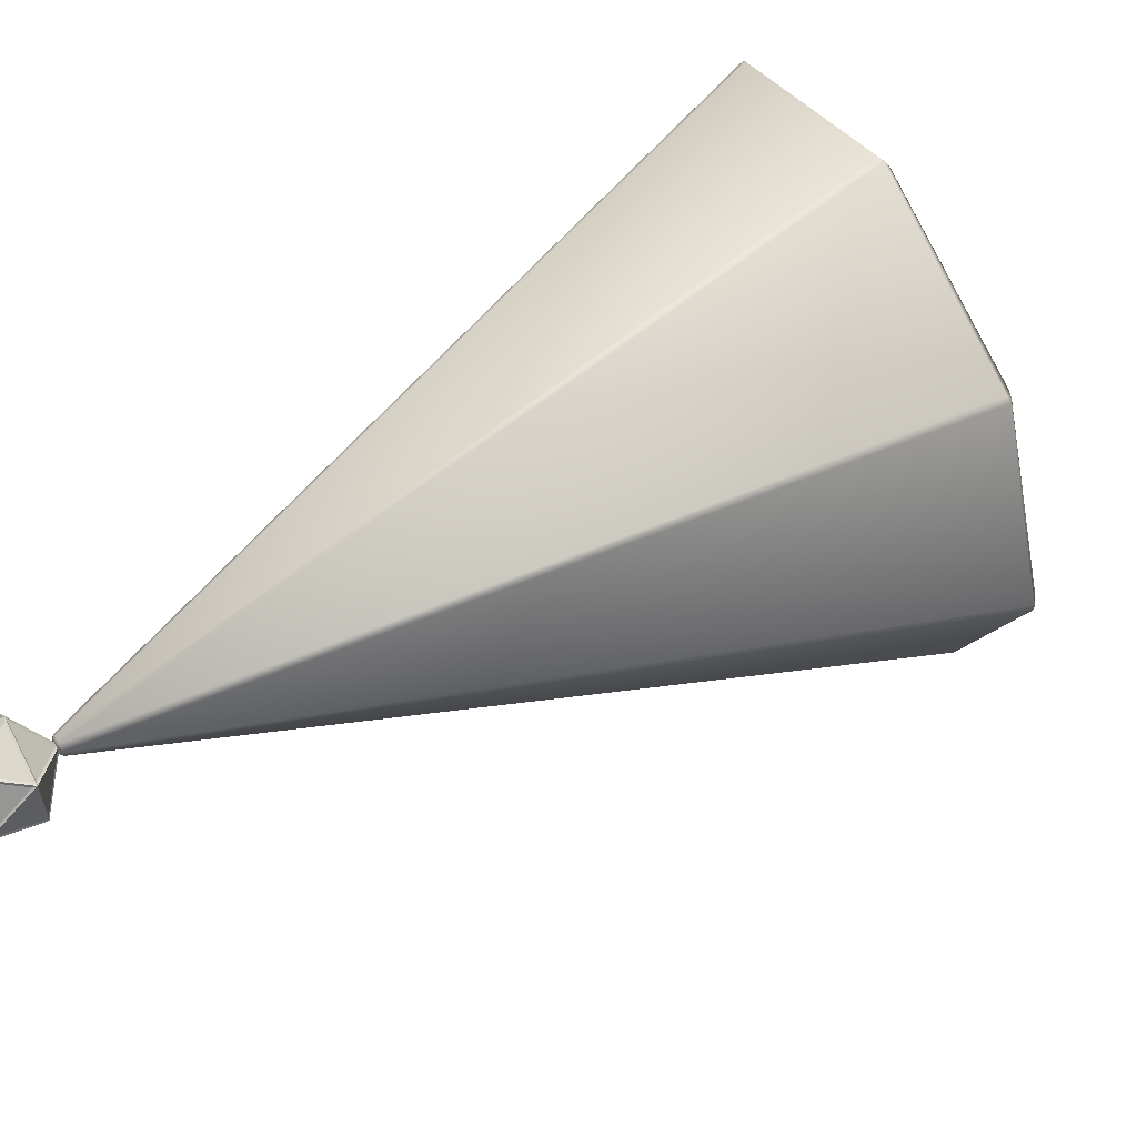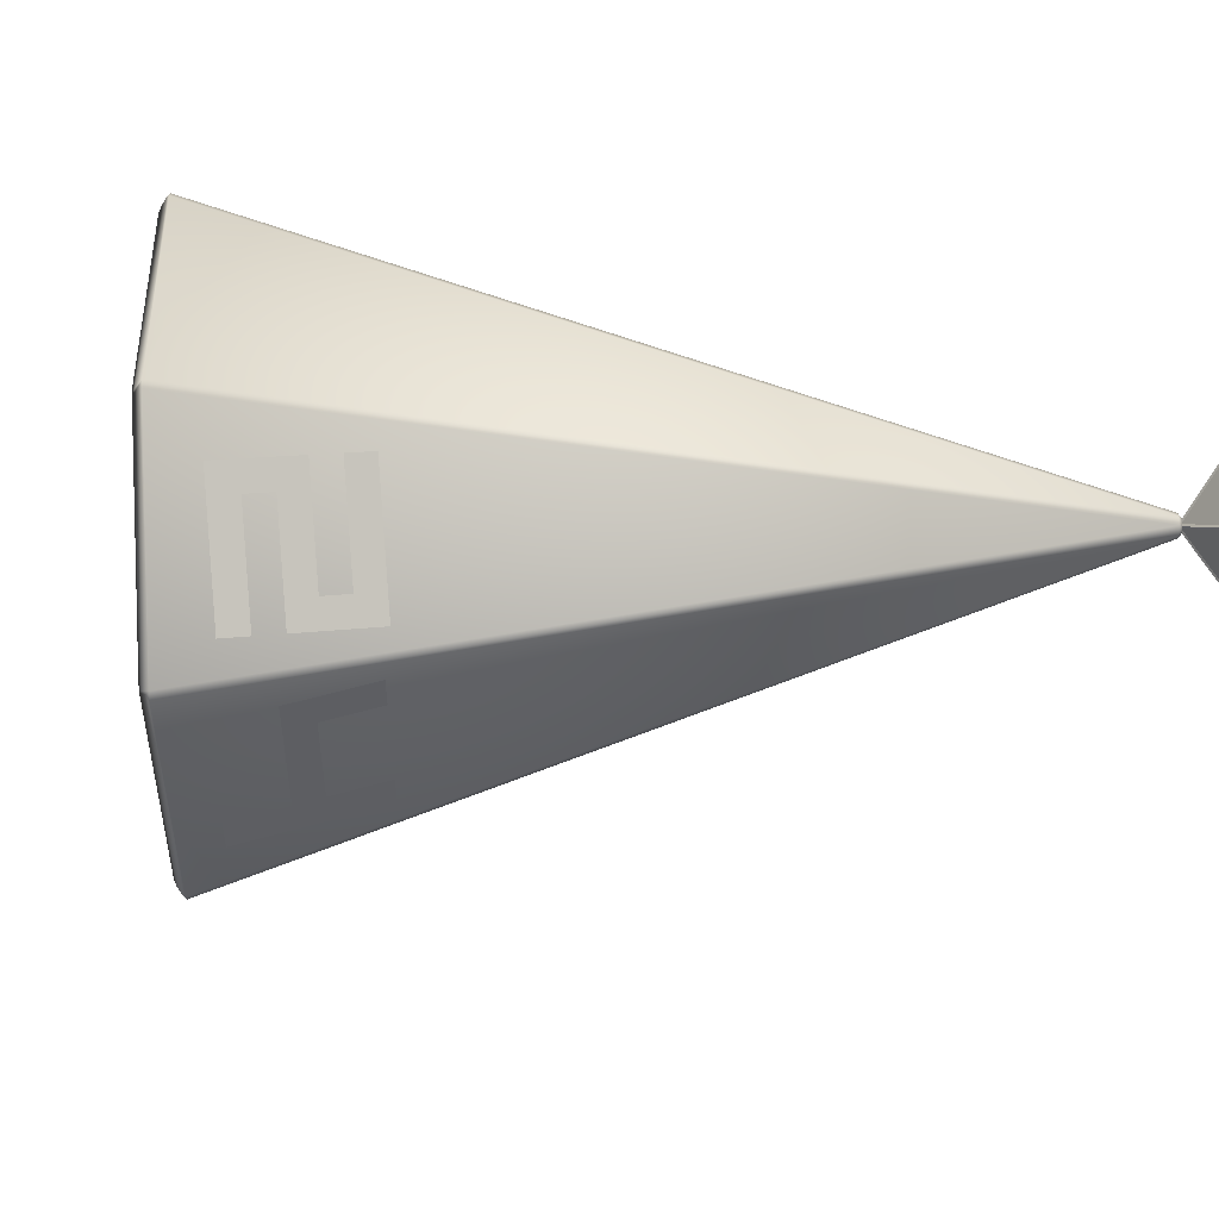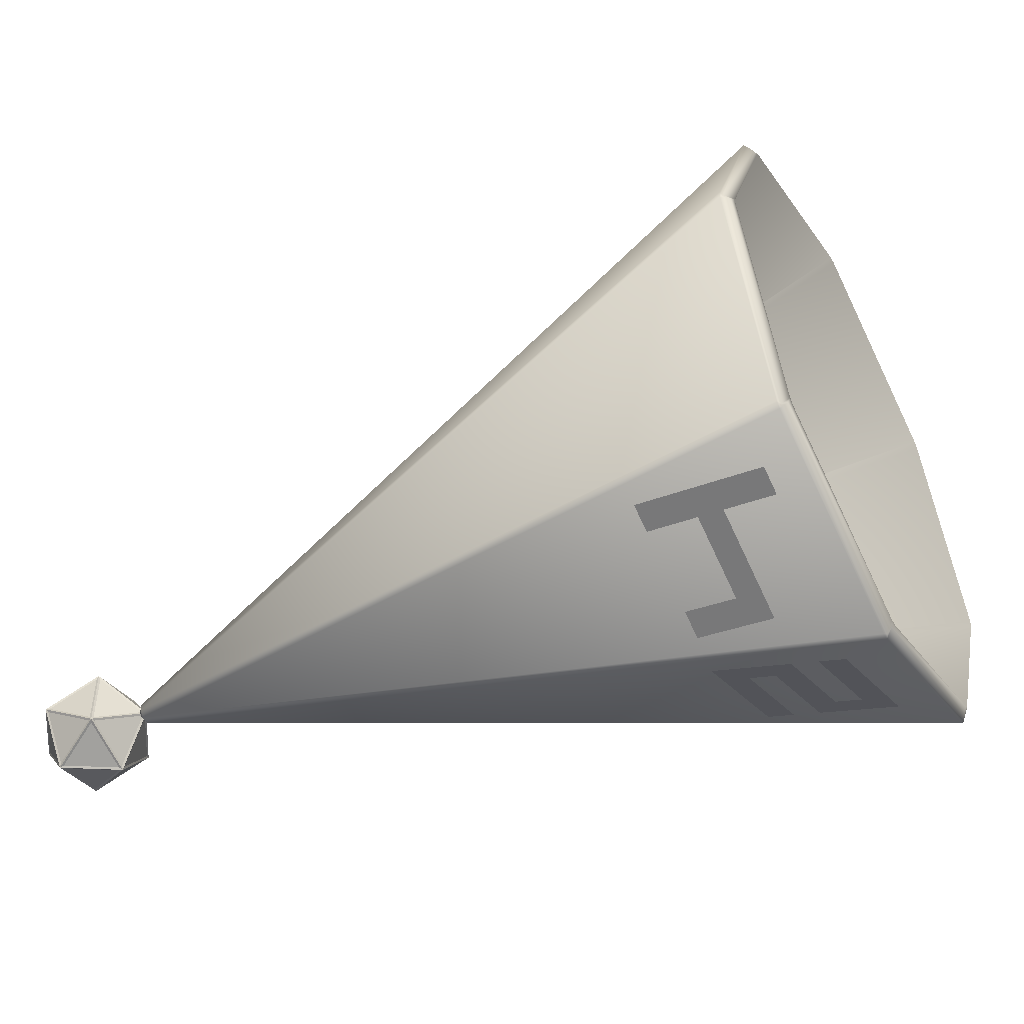
<metadata>
{"format":"obj","ext":"obj","renderer":"f3d","projection":"perspective","resolution":1024,"background":"white","views":[{"elev":58.7,"azim":-150.3,"up":"+Z"},{"elev":-68.0,"azim":60.8,"up":"+Z"},{"elev":-51.0,"azim":-92.9,"up":"+Z"}]}
</metadata>
<code>
o 0
v 0.2768 0.413 0.003719
v 0.1878 0.1103 0.08152
v 0.1895 0.1093 0.07954
v 0.2787 0.4119 0.001541
v 0.05075 0.1887 0.07827
v 0.05013 0.191 0.08
v 0.04929 0.1926 0.07954
v 0.02146 0.2091 0.001402
v 0.02164 0.208 -2.484e-09
v 0.02287 0.2053 -2.348e-09
v 0.02405 0.2035 0.001401
v 0.05059 0.1877 0.07592
v 0.02146 0.2091 -0.001402
v 0.04929 0.1926 -0.07954
v 0.05013 0.191 -0.08
v 0.05075 0.1887 -0.07827
v 0.05059 0.1877 -0.07592
v 0.02405 0.2035 -0.001401
v 0.05099 0.1916 -0.08152
v 0.1182 0.1517 -0.1139
v 0.1189 0.1502 -0.1131
v 0.118 0.1487 -0.1107
v 0.1164 0.1486 -0.1088
v 0.05229 0.1867 -0.0779
v 0.1206 0.1503 -0.1139
v 0.1878 0.1103 -0.08152
v 0.1877 0.1093 -0.08
v 0.1853 0.1087 -0.07827
v 0.1828 0.1091 -0.0779
v 0.1188 0.1472 -0.1088
v 0.1895 0.1093 -0.07954
v 0.2173 0.09279 -0.001402
v 0.2162 0.09238 1.305e-08
v 0.2132 0.09217 1.285e-08
v 0.2111 0.09235 -0.001401
v 0.1845 0.1081 -0.07592
v 0.2173 0.09279 0.001402
v 0.1877 0.1093 0.08
v 0.1853 0.1087 0.07827
v 0.1845 0.1081 0.07592
v 0.2111 0.09235 0.001401
v 0.1206 0.1503 0.1139
v 0.1189 0.1502 0.1131
v 0.118 0.1487 0.1107
v 0.1188 0.1472 0.1088
v 0.1828 0.1091 0.0779
v 0.2723 0.4157 0.001541
v 0.05099 0.1916 0.08152
v 0.2742 0.4146 0.003719
v 0.2723 0.4157 -0.001541
v 0.2723 0.4157 0.001541
v 0.2742 0.4146 -0.003719
v 0.2723 0.4157 -0.001541
v 0.2768 0.413 -0.003719
v 0.2742 0.4146 -0.003719
v 0.2787 0.4119 -0.001541
v 0.2768 0.413 -0.003719
v 0.1182 0.1517 0.1139
v 0.04929 0.1926 0.07954
v 0.02146 0.2091 -0.001402
v 0.05099 0.1916 -0.08152
v 0.1206 0.1503 -0.1139
v 0.1895 0.1093 -0.07954
v 0.2173 0.09279 0.001402
v 0.1878 0.1103 0.08152
v 0.1164 0.1486 0.1088
v 0.1188 0.1472 0.1088
v 0.05229 0.1867 0.0779
v 0.02405 0.2035 0.001401
v 0.05059 0.1877 -0.07592
v 0.1164 0.1486 -0.1088
v 0.1828 0.1091 -0.0779
v 0.2111 0.09235 -0.001401
v 0.1845 0.1081 0.07592
v 0.2747 0.4058 0.001401
v 0.273 0.4069 0.003382
v 0.2706 0.4083 0.003382
v 0.2689 0.4093 0.001401
v 0.2689 0.4093 -0.001401
v 0.2706 0.4083 -0.003382
v 0.273 0.4069 -0.003382
v 0.2747 0.4058 -0.001401
v 0.2752 0.4152 0.002532
v 0.277 0.4142 0.002532
v 0.2783 0.4134 0.001049
v 0.2783 0.4134 -0.001049
v 0.277 0.4142 -0.002532
v 0.2752 0.4152 -0.002532
v 0.2739 0.416 -0.001049
v 0.2739 0.416 0.001049
v 0.2787 0.4119 0.001541
v 0.2787 0.4119 -0.001541
v 0.05229 0.1867 0.0779
v 0.1182 0.1517 0.1139
v 0.2742 0.4146 0.003719
v 0.2768 0.413 0.003719
v 0.0996 0.2135 -0.07913
v 0.07297 0.1945 -0.08427
v 0.1035 0.2344 -0.06917
v 0.1118 0.2295 -0.07308
v 0.09354 0.2056 -0.08213
v 0.08129 0.1896 -0.08818
v 0.1781 0.1347 -0.08442
v 0.1747 0.1485 -0.08521
v 0.179 0.1571 -0.08223
v 0.1909 0.1605 -0.07551
v 0.1599 0.1812 -0.09073
v 0.148 0.1777 -0.09745
v 0.1608 0.2035 -0.08854
v 0.1642 0.1898 -0.08774
v 0.1271 0.1859 -0.09789
v 0.1248 0.1987 -0.09098
v 0.1371 0.2147 -0.08493
v 0.1454 0.2098 -0.08884
v 0.1951 0.1692 -0.07253
v 0.1994 0.1778 -0.06955
v 0.1394 0.1605 -0.1034
v 0.1437 0.1691 -0.1004
v 0.2752 0.4137 -5.921e-08
v 0.2675 0.4337 -0.0124
v 0.2688 0.4325 -0.01206
v 0.2755 0.4149 -0.001183
v 0.2675 0.4337 -0.0124
v 0.2876 0.4213 -0.02006
v 0.2864 0.4216 -0.01878
v 0.2688 0.4325 -0.01206
v 0.2876 0.4213 -0.02006
v 0.2752 0.4137 -5.921e-08
v 0.2755 0.4149 -0.001183
v 0.2864 0.4216 -0.01878
v 0.2675 0.4337 -0.0124
v 0.2752 0.4137 -5.921e-08
v 0.2748 0.4154 -5.942e-08
v 0.2681 0.433 -0.01088
v 0.2752 0.4137 -5.921e-08
v 0.2675 0.4337 0.0124
v 0.2681 0.433 0.01088
v 0.2748 0.4154 -5.942e-08
v 0.2675 0.4337 0.0124
v 0.2675 0.4337 -0.0124
v 0.2681 0.433 -0.01088
v 0.2681 0.433 0.01088
v 0.2752 0.4137 -5.921e-08
v 0.2876 0.4213 -0.02006
v 0.2876 0.4209 -0.01833
v 0.2767 0.4142 -0.0007311
v 0.2876 0.4213 -0.02006
v 0.3 0.4136 -5.746e-08
v 0.2984 0.4142 -0.0007311
v 0.2876 0.4209 -0.01833
v 0.3 0.4136 -5.746e-08
v 0.2752 0.4137 -5.921e-08
v 0.2767 0.4142 -0.0007311
v 0.2984 0.4142 -0.0007311
v 0.2752 0.4137 -5.921e-08
v 0.3 0.4136 -5.746e-08
v 0.2984 0.4142 0.000731
v 0.2767 0.4142 0.000731
v 0.3 0.4136 -5.746e-08
v 0.2876 0.4213 0.02006
v 0.2876 0.4209 0.01833
v 0.2984 0.4142 0.000731
v 0.2876 0.4213 0.02006
v 0.2752 0.4137 -5.921e-08
v 0.2767 0.4142 0.000731
v 0.2876 0.4209 0.01833
v 0.2752 0.4137 -5.921e-08
v 0.2876 0.4213 0.02006
v 0.2864 0.4216 0.01878
v 0.2755 0.4149 0.001183
v 0.2876 0.4213 0.02006
v 0.2675 0.4337 0.0124
v 0.2688 0.4325 0.01206
v 0.2864 0.4216 0.01878
v 0.2675 0.4337 0.0124
v 0.2752 0.4137 -5.921e-08
v 0.2755 0.4149 0.001183
v 0.2688 0.4325 0.01206
v 0.2675 0.4337 -0.0124
v 0.2675 0.4337 0.0124
v 0.2681 0.4345 0.01088
v 0.2681 0.4345 -0.01088
v 0.2675 0.4337 0.0124
v 0.2752 0.4538 -6.002e-08
v 0.2748 0.452 -6.002e-08
v 0.2681 0.4345 0.01088
v 0.2752 0.4538 -6.002e-08
v 0.2675 0.4337 -0.0124
v 0.2681 0.4345 -0.01088
v 0.2748 0.452 -6.002e-08
v 0.2876 0.4213 -0.02006
v 0.2675 0.4337 -0.0124
v 0.2693 0.4337 -0.01279
v 0.2868 0.4228 -0.01952
v 0.2675 0.4337 -0.0124
v 0.2876 0.4461 -0.02006
v 0.2869 0.4446 -0.01952
v 0.2693 0.4337 -0.01279
v 0.2876 0.4461 -0.02006
v 0.2876 0.4213 -0.02006
v 0.2868 0.4228 -0.01952
v 0.2869 0.4446 -0.01952
v 0.3 0.4136 -5.746e-08
v 0.2876 0.4213 -0.02006
v 0.2888 0.4216 -0.01878
v 0.2996 0.4149 -0.001183
v 0.2876 0.4213 -0.02006
v 0.3076 0.4337 -0.0124
v 0.3064 0.4325 -0.01206
v 0.2888 0.4216 -0.01878
v 0.3076 0.4337 -0.0124
v 0.3 0.4136 -5.746e-08
v 0.2996 0.4149 -0.001183
v 0.3064 0.4325 -0.01206
v 0.2876 0.4213 0.02006
v 0.3 0.4136 -5.746e-08
v 0.2996 0.4149 0.001183
v 0.2888 0.4216 0.01878
v 0.3 0.4136 -5.746e-08
v 0.3076 0.4337 0.0124
v 0.3064 0.4325 0.01206
v 0.2996 0.4149 0.001183
v 0.3076 0.4337 0.0124
v 0.2876 0.4213 0.02006
v 0.2888 0.4216 0.01878
v 0.3064 0.4325 0.01206
v 0.2675 0.4337 0.0124
v 0.2876 0.4213 0.02006
v 0.2868 0.4228 0.01952
v 0.2693 0.4337 0.01279
v 0.2876 0.4213 0.02006
v 0.2876 0.4461 0.02006
v 0.2869 0.4446 0.01952
v 0.2868 0.4228 0.01952
v 0.2876 0.4461 0.02006
v 0.2675 0.4337 0.0124
v 0.2693 0.4337 0.01279
v 0.2869 0.4446 0.01952
v 0.2675 0.4337 -0.0124
v 0.2752 0.4538 -6.002e-08
v 0.2755 0.4525 -0.001183
v 0.2688 0.4349 -0.01206
v 0.2752 0.4538 -6.002e-08
v 0.2876 0.4461 -0.02006
v 0.2864 0.4458 -0.01878
v 0.2755 0.4525 -0.001183
v 0.2876 0.4461 -0.02006
v 0.2675 0.4337 -0.0124
v 0.2688 0.4349 -0.01206
v 0.2864 0.4458 -0.01878
v 0.2876 0.4213 -0.02006
v 0.2876 0.4461 -0.02006
v 0.2883 0.4446 -0.01952
v 0.2883 0.4228 -0.01952
v 0.2876 0.4461 -0.02006
v 0.3076 0.4337 -0.0124
v 0.3059 0.4337 -0.01279
v 0.2883 0.4446 -0.01952
v 0.3076 0.4337 -0.0124
v 0.2876 0.4213 -0.02006
v 0.2883 0.4228 -0.01952
v 0.3059 0.4337 -0.01279
v 0.3 0.4136 -5.746e-08
v 0.3076 0.4337 -0.0124
v 0.3071 0.4329 -0.01088
v 0.3004 0.4154 -5.746e-08
v 0.3076 0.4337 -0.0124
v 0.3076 0.4337 0.0124
v 0.3071 0.4329 0.01088
v 0.3071 0.4329 -0.01088
v 0.3076 0.4337 0.0124
v 0.3 0.4136 -5.746e-08
v 0.3004 0.4154 -5.746e-08
v 0.3071 0.4329 0.01088
v 0.2876 0.4213 0.02006
v 0.3076 0.4337 0.0124
v 0.3059 0.4337 0.01279
v 0.2883 0.4228 0.01952
v 0.3076 0.4337 0.0124
v 0.2876 0.4461 0.02006
v 0.2883 0.4446 0.01952
v 0.3059 0.4337 0.01279
v 0.2876 0.4461 0.02006
v 0.2876 0.4213 0.02006
v 0.2883 0.4228 0.01952
v 0.2883 0.4446 0.01952
v 0.2675 0.4337 0.0124
v 0.2876 0.4461 0.02006
v 0.2864 0.4458 0.01878
v 0.2688 0.4349 0.01206
v 0.2876 0.4461 0.02006
v 0.2752 0.4538 -6.002e-08
v 0.2755 0.4525 0.001183
v 0.2864 0.4458 0.01878
v 0.2752 0.4538 -6.002e-08
v 0.2675 0.4337 0.0124
v 0.2688 0.4349 0.01206
v 0.2755 0.4525 0.001183
v 0.2876 0.4461 -0.02006
v 0.2752 0.4538 -6.002e-08
v 0.2767 0.4532 -0.0007311
v 0.2876 0.4465 -0.01833
v 0.2752 0.4538 -6.002e-08
v 0.3 0.4537 -5.826e-08
v 0.2985 0.4532 -0.0007311
v 0.2767 0.4532 -0.0007311
v 0.3 0.4537 -5.826e-08
v 0.2876 0.4461 -0.02006
v 0.2876 0.4465 -0.01833
v 0.2985 0.4532 -0.0007311
v 0.3076 0.4337 -0.0124
v 0.2876 0.4461 -0.02006
v 0.2888 0.4458 -0.01878
v 0.3064 0.4349 -0.01206
v 0.2876 0.4461 -0.02006
v 0.3 0.4537 -5.826e-08
v 0.2997 0.4525 -0.001183
v 0.2888 0.4458 -0.01878
v 0.3 0.4537 -5.826e-08
v 0.3076 0.4337 -0.0124
v 0.3064 0.4349 -0.01206
v 0.2997 0.4525 -0.001183
v 0.3076 0.4337 0.0124
v 0.3076 0.4337 -0.0124
v 0.3071 0.4344 -0.01088
v 0.3071 0.4344 0.01088
v 0.3076 0.4337 -0.0124
v 0.3 0.4537 -5.826e-08
v 0.3004 0.452 -5.826e-08
v 0.3071 0.4344 -0.01088
v 0.3 0.4537 -5.826e-08
v 0.3076 0.4337 0.0124
v 0.3071 0.4344 0.01088
v 0.3004 0.452 -5.826e-08
v 0.2876 0.4461 0.02006
v 0.3076 0.4337 0.0124
v 0.3064 0.4349 0.01206
v 0.2888 0.4458 0.01878
v 0.3076 0.4337 0.0124
v 0.3 0.4537 -5.826e-08
v 0.2997 0.4525 0.001183
v 0.3064 0.4349 0.01206
v 0.3 0.4537 -5.826e-08
v 0.2876 0.4461 0.02006
v 0.2888 0.4458 0.01878
v 0.2997 0.4525 0.001183
v 0.2752 0.4538 -6.002e-08
v 0.2876 0.4461 0.02006
v 0.2876 0.4465 0.01833
v 0.2767 0.4532 0.000731
v 0.2876 0.4461 0.02006
v 0.3 0.4537 -5.826e-08
v 0.2985 0.4532 0.000731
v 0.2876 0.4465 0.01833
v 0.3 0.4537 -5.826e-08
v 0.2752 0.4538 -6.002e-08
v 0.2767 0.4532 0.000731
v 0.2985 0.4532 0.000731
f 1 2 3
f 1 3 4
f 5 6 7
f 7 8 9
f 9 10 11
f 11 12 5
f 5 7 9
f 9 11 5
f 10 9 13
f 13 14 15
f 15 16 17
f 17 18 10
f 10 13 15
f 15 17 10
f 16 15 19
f 19 20 21
f 21 22 23
f 23 24 16
f 16 19 21
f 21 23 16
f 22 21 25
f 25 26 27
f 27 28 29
f 29 30 22
f 22 25 27
f 27 29 22
f 28 27 31
f 31 32 33
f 33 34 35
f 35 36 28
f 28 31 33
f 33 35 28
f 34 33 37
f 37 3 38
f 38 39 40
f 40 41 34
f 34 37 38
f 38 40 34
f 39 38 2
f 2 42 43
f 43 44 45
f 45 46 39
f 39 2 43
f 43 45 39
f 47 7 48
f 47 48 49
f 50 13 8
f 50 8 51
f 52 19 14
f 52 14 53
f 54 25 20
f 54 20 55
f 56 31 26
f 56 26 57
f 42 58 43
f 48 59 6
f 8 60 9
f 14 61 15
f 20 62 21
f 26 63 27
f 32 64 33
f 3 65 38
f 66 67 44
f 12 68 5
f 18 69 10
f 24 70 16
f 30 71 22
f 36 72 28
f 41 73 34
f 46 74 39
f 75 76 77
f 77 78 79
f 79 80 81
f 81 82 75
f 75 77 79
f 79 81 75
f 83 84 85
f 85 86 87
f 87 88 89
f 89 90 83
f 83 85 87
f 87 89 83
f 91 37 32
f 91 32 92
f 66 77 76
f 66 76 45
f 77 93 12
f 77 12 78
f 78 11 18
f 78 18 79
f 79 17 24
f 79 24 80
f 80 23 30
f 80 30 81
f 81 29 36
f 81 36 82
f 82 35 41
f 82 41 75
f 75 40 46
f 75 46 76
f 44 43 94
f 94 48 6
f 6 5 93
f 93 66 44
f 44 94 6
f 6 93 44
f 95 96 84
f 95 84 83
f 1 4 85
f 1 85 84
f 91 92 86
f 91 86 85
f 56 57 87
f 56 87 86
f 54 55 88
f 54 88 87
f 52 53 89
f 52 89 88
f 50 51 90
f 50 90 89
f 47 49 83
f 47 83 90
f 42 96 95
f 42 95 94
f 97 98 99
f 97 99 100
f 101 98 97
f 102 98 101
f 103 104 105
f 103 105 106
f 107 108 109
f 107 109 110
f 111 112 113
f 111 113 114
f 111 101 97
f 111 97 112
f 115 110 109
f 115 109 116
f 103 117 118
f 103 118 104
f 105 108 107
f 105 107 106
f 119 120 121
f 119 121 122
f 123 124 125
f 123 125 126
f 127 128 129
f 127 129 130
f 131 132 133
f 131 133 134
f 135 136 137
f 135 137 138
f 139 140 141
f 139 141 142
f 143 144 145
f 143 145 146
f 147 148 149
f 147 149 150
f 151 152 153
f 151 153 154
f 155 156 157
f 155 157 158
f 159 160 161
f 159 161 162
f 163 164 165
f 163 165 166
f 167 168 169
f 167 169 170
f 171 172 173
f 171 173 174
f 175 176 177
f 175 177 178
f 179 180 181
f 179 181 182
f 183 184 185
f 183 185 186
f 187 188 189
f 187 189 190
f 191 192 193
f 191 193 194
f 195 196 197
f 195 197 198
f 199 200 201
f 199 201 202
f 203 204 205
f 203 205 206
f 207 208 209
f 207 209 210
f 211 212 213
f 211 213 214
f 215 216 217
f 215 217 218
f 219 220 221
f 219 221 222
f 223 224 225
f 223 225 226
f 227 228 229
f 227 229 230
f 231 232 233
f 231 233 234
f 235 236 237
f 235 237 238
f 239 240 241
f 239 241 242
f 243 244 245
f 243 245 246
f 247 248 249
f 247 249 250
f 251 252 253
f 251 253 254
f 255 256 257
f 255 257 258
f 259 260 261
f 259 261 262
f 263 264 265
f 263 265 266
f 267 268 269
f 267 269 270
f 271 272 273
f 271 273 274
f 275 276 277
f 275 277 278
f 279 280 281
f 279 281 282
f 283 284 285
f 283 285 286
f 287 288 289
f 287 289 290
f 291 292 293
f 291 293 294
f 295 296 297
f 295 297 298
f 299 300 301
f 299 301 302
f 303 304 305
f 303 305 306
f 307 308 309
f 307 309 310
f 311 312 313
f 311 313 314
f 315 316 317
f 315 317 318
f 319 320 321
f 319 321 322
f 323 324 325
f 323 325 326
f 327 328 329
f 327 329 330
f 331 332 333
f 331 333 334
f 335 336 337
f 335 337 338
f 339 340 341
f 339 341 342
f 343 344 345
f 343 345 346
f 347 348 349
f 347 349 350
f 351 352 353
f 351 353 354
f 355 356 357
f 355 357 358
o 1
v 0.1828 0.1091 0.0779
v 0.1188 0.1472 0.1088
v 0.273 0.4069 0.003382
v 0.05229 0.1867 -0.0779
v 0.1164 0.1486 -0.1088
v 0.2706 0.4083 -0.003382
v 0.1845 0.1081 -0.07592
v 0.2111 0.09235 -0.001401
v 0.2747 0.4058 -0.001401
v 0.05059 0.1877 0.07592
v 0.02405 0.2035 0.001401
v 0.2689 0.4093 0.001401
v 0.1878 0.1103 0.08152
v 0.2768 0.413 0.003719
v 0.1206 0.1503 0.1139
v 0.04929 0.1926 0.07954
v 0.2723 0.4157 0.001541
v 0.02146 0.2091 0.001402
v 0.05099 0.1916 -0.08152
v 0.2742 0.4146 -0.003719
v 0.1182 0.1517 -0.1139
v 0.1895 0.1093 -0.07954
v 0.2787 0.4119 -0.001541
v 0.2173 0.09279 -0.001402
v 0.2755 0.4149 -0.001183
v 0.2688 0.4325 -0.01206
v 0.2864 0.4216 -0.01878
v 0.2767 0.4142 -0.0007311
v 0.2876 0.4209 -0.01833
v 0.2984 0.4142 -0.0007311
v 0.2755 0.4149 0.001183
v 0.2864 0.4216 0.01878
v 0.2688 0.4325 0.01206
v 0.2681 0.4345 -0.01088
v 0.2681 0.4345 0.01088
v 0.2748 0.452 -6.002e-08
v 0.2888 0.4216 0.01878
v 0.2996 0.4149 0.001183
v 0.3064 0.4325 0.01206
v 0.2693 0.4337 0.01279
v 0.2868 0.4228 0.01952
v 0.2869 0.4446 0.01952
v 0.2688 0.4349 -0.01206
v 0.2755 0.4525 -0.001183
v 0.2864 0.4458 -0.01878
v 0.2883 0.4228 -0.01952
v 0.2883 0.4446 -0.01952
v 0.3059 0.4337 -0.01279
v 0.3004 0.4154 -5.746e-08
v 0.3071 0.4329 -0.01088
v 0.3071 0.4329 0.01088
v 0.3064 0.4349 -0.01206
v 0.2888 0.4458 -0.01878
v 0.2997 0.4525 -0.001183
v 0.2888 0.4458 0.01878
v 0.3064 0.4349 0.01206
v 0.2997 0.4525 0.001183
v 0.2767 0.4532 0.000731
v 0.2876 0.4465 0.01833
v 0.2985 0.4532 0.000731
f 359 360 361
f 362 363 364
f 365 366 367
f 368 369 370
f 371 372 373
f 374 375 376
f 377 378 379
f 380 381 382
f 383 384 385
f 386 387 388
f 389 390 391
f 392 393 394
f 395 396 397
f 398 399 400
f 401 402 403
f 404 405 406
f 407 408 409
f 410 411 412
f 413 414 415
f 416 417 418
o 2
v 0.02405 0.2035 -0.001401
v 0.05059 0.1877 -0.07592
v 0.2689 0.4093 -0.001401
v 0.1188 0.1472 -0.1088
v 0.1828 0.1091 -0.0779
v 0.273 0.4069 -0.003382
v 0.2111 0.09235 0.001401
v 0.1845 0.1081 0.07592
v 0.2747 0.4058 0.001401
v 0.1164 0.1486 0.1088
v 0.05229 0.1867 0.0779
v 0.2706 0.4083 0.003382
v 0.1182 0.1517 0.1139
v 0.2742 0.4146 0.003719
v 0.05099 0.1916 0.08152
v 0.02146 0.2091 -0.001402
v 0.2723 0.4157 -0.001541
v 0.04929 0.1926 -0.07954
v 0.1206 0.1503 -0.1139
v 0.2768 0.413 -0.003719
v 0.1878 0.1103 -0.08152
v 0.2173 0.09279 0.001402
v 0.2787 0.4119 0.001541
v 0.1895 0.1093 0.07954
v 0.2681 0.433 -0.01088
v 0.2748 0.4154 -5.942e-08
v 0.2681 0.433 0.01088
v 0.2767 0.4142 0.000731
v 0.2984 0.4142 0.000731
v 0.2876 0.4209 0.01833
v 0.2868 0.4228 -0.01952
v 0.2693 0.4337 -0.01279
v 0.2869 0.4446 -0.01952
v 0.2996 0.4149 -0.001183
v 0.2888 0.4216 -0.01878
v 0.3064 0.4325 -0.01206
v 0.2883 0.4228 0.01952
v 0.3059 0.4337 0.01279
v 0.2883 0.4446 0.01952
v 0.2688 0.4349 0.01206
v 0.2864 0.4458 0.01878
v 0.2755 0.4525 0.001183
v 0.2876 0.4465 -0.01833
v 0.2767 0.4532 -0.0007311
v 0.2985 0.4532 -0.0007311
v 0.3071 0.4344 0.01088
v 0.3071 0.4344 -0.01088
v 0.3004 0.452 -5.826e-08
f 419 420 421
f 422 423 424
f 425 426 427
f 428 429 430
f 431 432 433
f 434 435 436
f 437 438 439
f 440 441 442
f 443 444 445
f 446 447 448
f 449 450 451
f 452 453 454
f 455 456 457
f 458 459 460
f 461 462 463
f 464 465 466

</code>
